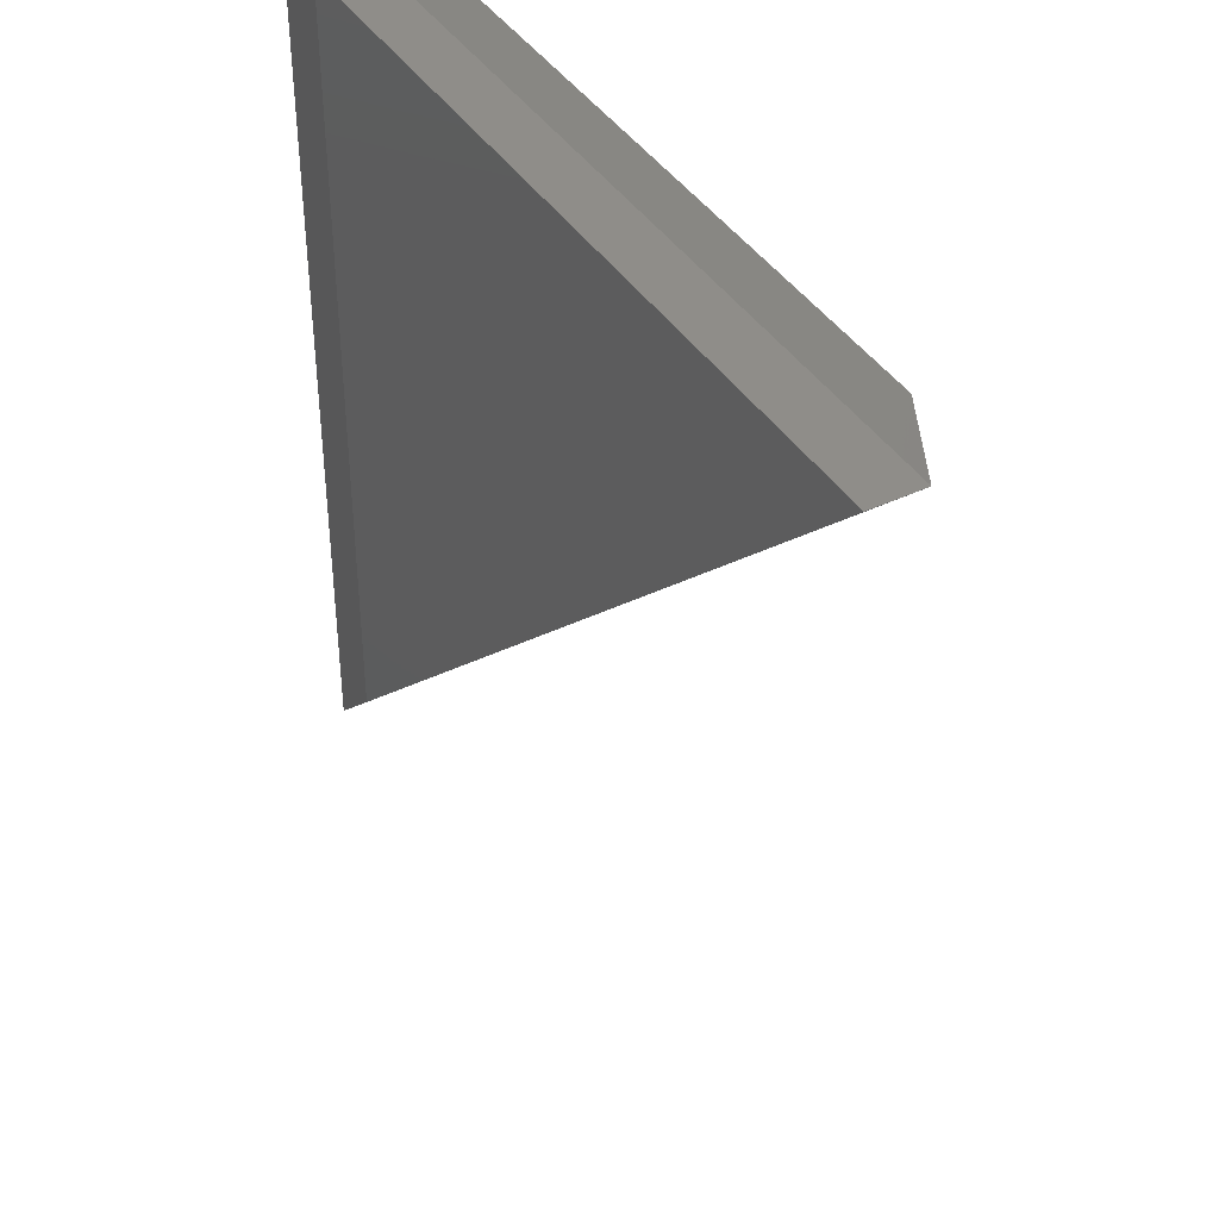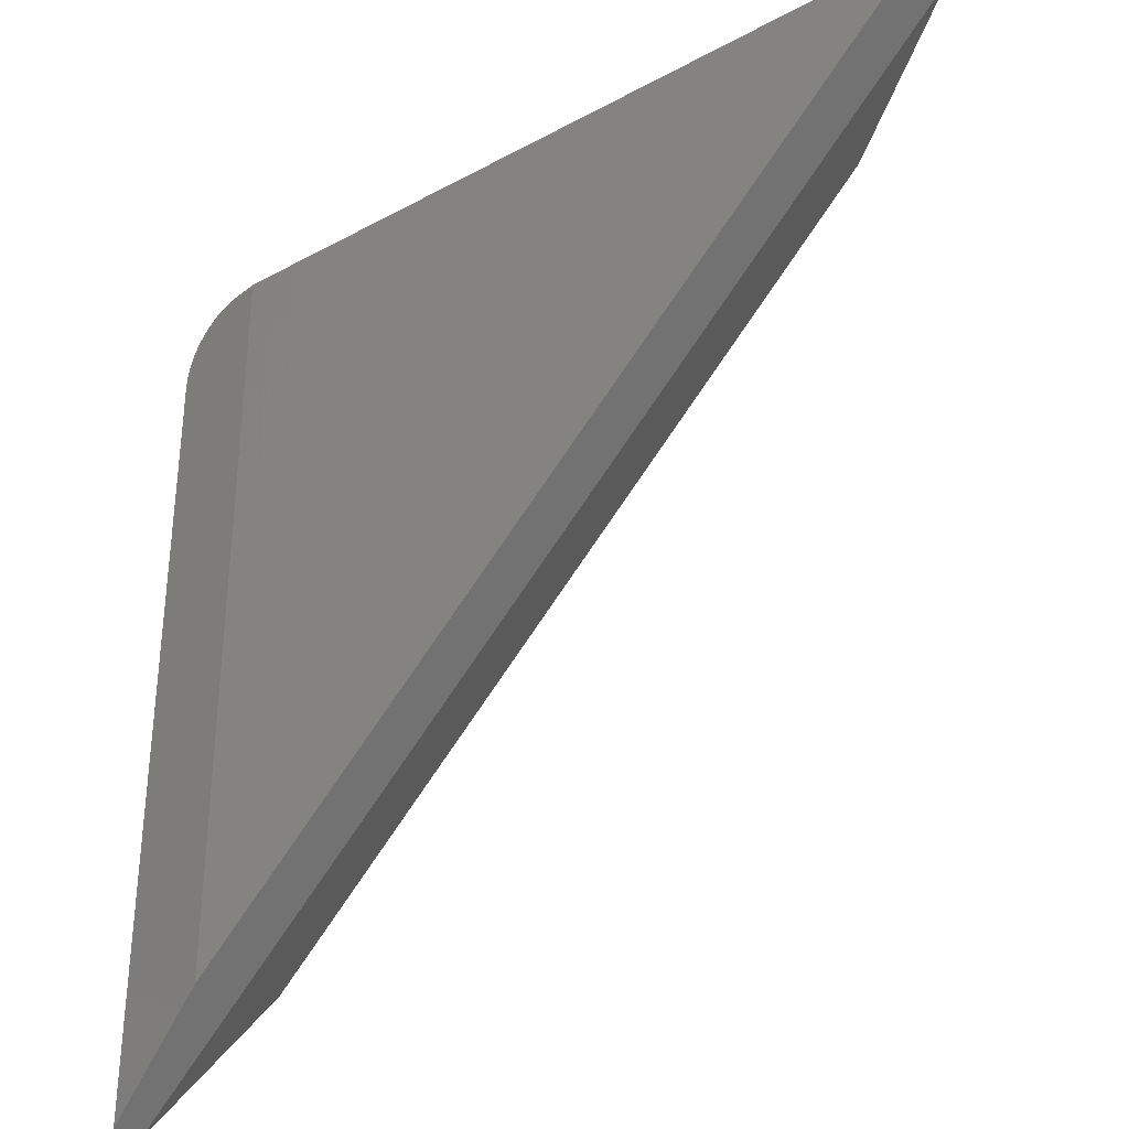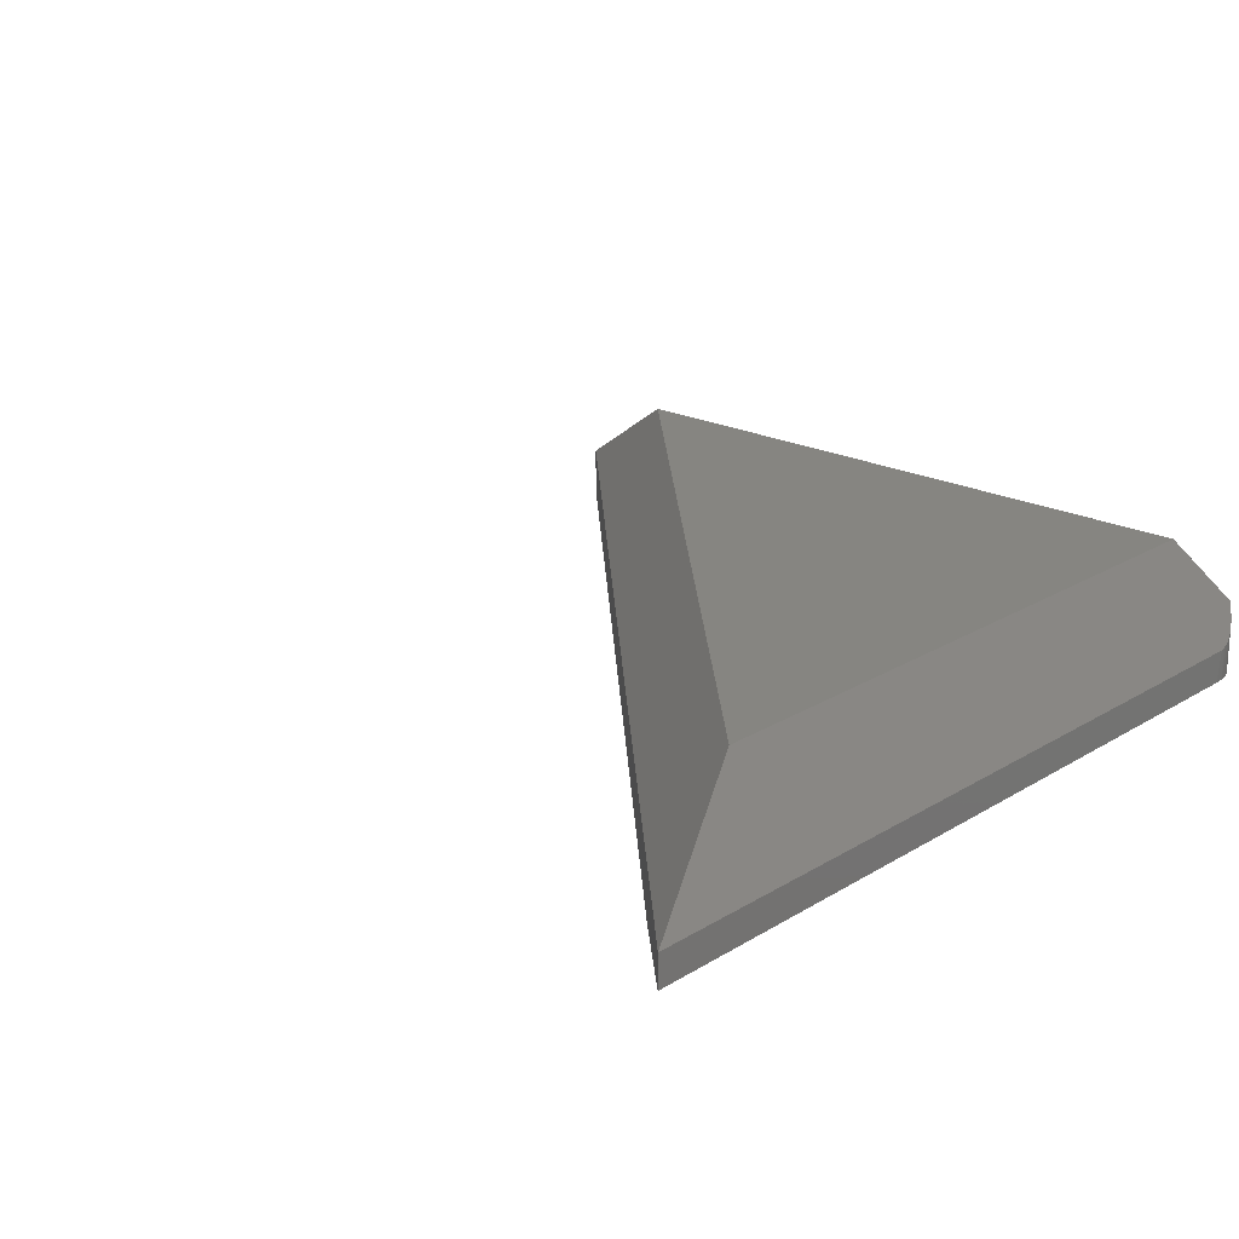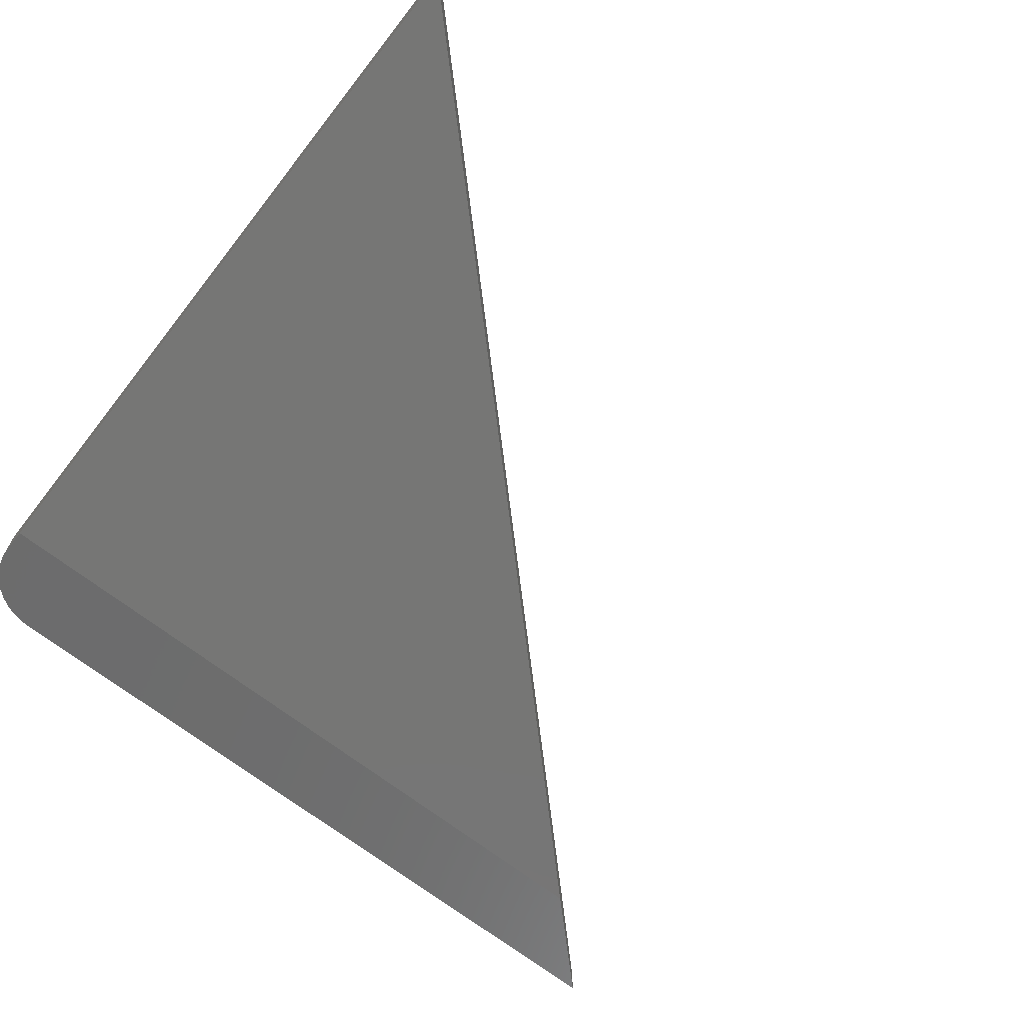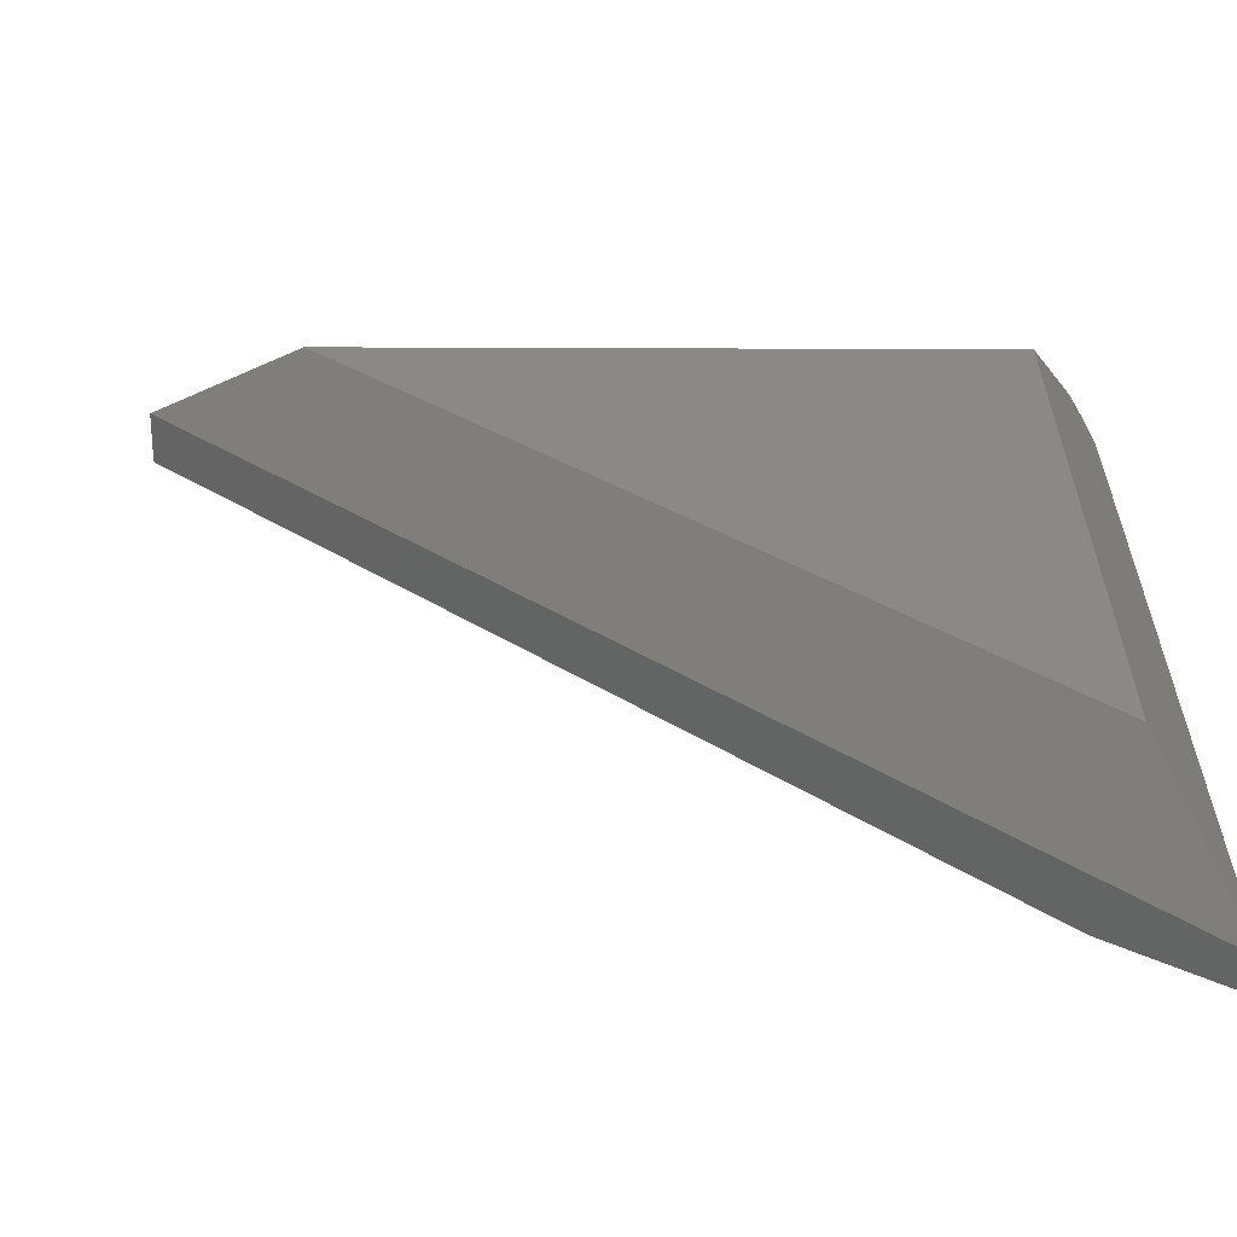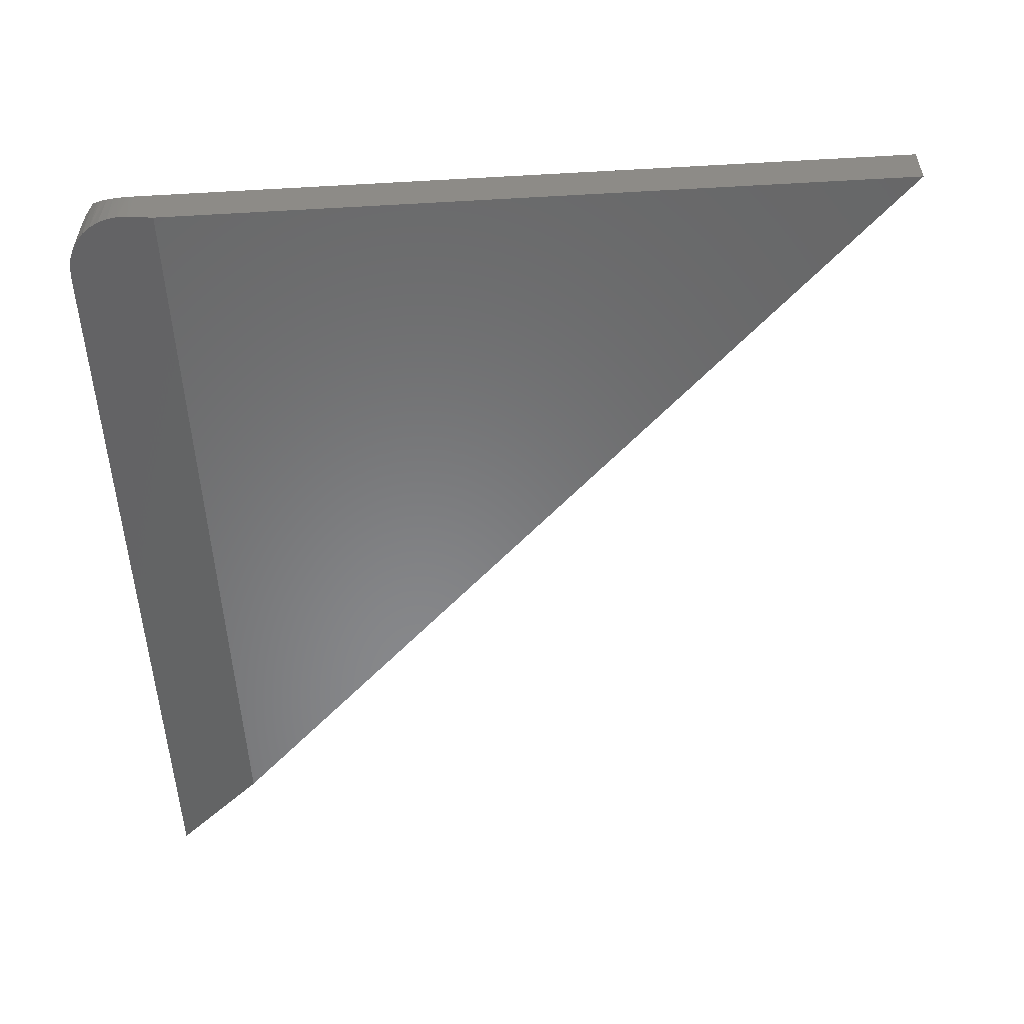
<metadata>
{"format":"stl","ext":"stl","renderer":"f3d","projection":"perspective","resolution":1024,"background":"white","views":[{"elev":40.8,"azim":60.0,"up":"+Z"},{"elev":-34.2,"azim":36.2,"up":"+Z"},{"elev":21.0,"azim":-137.6,"up":"+Y"},{"elev":-68.2,"azim":52.0,"up":"+Y"},{"elev":-61.3,"azim":179.8,"up":"+Z"},{"elev":-54.6,"azim":3.4,"up":"+Y"}]}
</metadata>
<code>
# stl→obj: 39 verts, 74 faces
v -0.75 -0.2188 0.625
v -0.7497 -0.1637 0.6338
v -0.75 -0.1641 0.625
v -0.7484 -0.219 0.6446
v -0.7493 -0.1631 0.6382
v -0.7485 -0.1617 0.6446
v -0.7465 -0.1588 0.6543
v -0.7438 -0.2199 0.6638
v -0.7439 -0.1549 0.6635
v -0.625 -0.1641 0.75
v -0.6338 -0.1637 0.7497
v -0.625 -0.2415 0.75
v -0.6444 -0.2379 0.7485
v -0.6382 -0.1631 0.7493
v -0.6446 -0.1617 0.7485
v -0.6543 -0.1588 0.7465
v -0.6634 -0.2345 0.744
v -0.7385 -0.1469 0.6773
v -0.7363 -0.2212 0.682
v -0.7305 -0.1348 0.6921
v -0.7259 -0.2231 0.6987
v -0.7248 -0.1263 0.7003
v -0.7134 -0.1091 0.7134
v -0.7131 -0.2255 0.7137
v -0.7003 -0.1263 0.7248
v -0.6981 -0.2282 0.7264
v -0.6921 -0.1348 0.7305
v -0.6773 -0.1469 0.7385
v -0.6814 -0.2312 0.7365
v -0.6635 -0.1549 0.7439
v -0.5781 -0.25 0.75
v -0.75 -0.2188 -0.75
v -0.5781 -0.25 -0.5781
v -0.75 -0.1641 -0.75
v 0.75 -0.25 0.75
v 0.75 -0.1641 0.75
v -0.6406 1.665e-16 0.6406
v 0.4859 2.916e-16 0.6406
v -0.6406 4.146e-17 -0.4859
f 1 2 3
f 1 4 2
f 5 2 4
f 5 4 6
f 7 6 4
f 4 8 7
f 7 8 9
f 10 11 12
f 13 12 11
f 13 11 14
f 13 14 15
f 13 15 16
f 13 16 17
f 9 8 18
f 18 8 19
f 18 19 20
f 20 19 21
f 20 21 22
f 22 21 23
f 23 21 24
f 23 24 25
f 25 24 26
f 25 26 27
f 27 26 28
f 28 26 29
f 28 29 30
f 30 29 17
f 30 17 16
f 31 12 13
f 31 13 17
f 31 17 29
f 31 29 26
f 31 26 24
f 31 24 21
f 31 21 19
f 31 19 8
f 31 8 4
f 31 4 1
f 31 1 32
f 31 32 33
f 1 3 32
f 32 3 34
f 35 36 31
f 31 36 10
f 31 10 12
f 37 23 25
f 37 25 27
f 37 27 28
f 37 28 30
f 37 30 16
f 37 16 15
f 37 15 14
f 37 14 11
f 37 11 10
f 37 10 36
f 37 36 38
f 39 34 3
f 39 3 2
f 39 2 5
f 39 5 37
f 37 5 6
f 37 6 7
f 37 7 9
f 37 9 18
f 37 18 20
f 37 20 22
f 37 22 23
f 36 35 34
f 34 35 33
f 34 33 32
f 33 35 31
f 37 38 39
f 34 39 36
f 36 39 38

</code>
